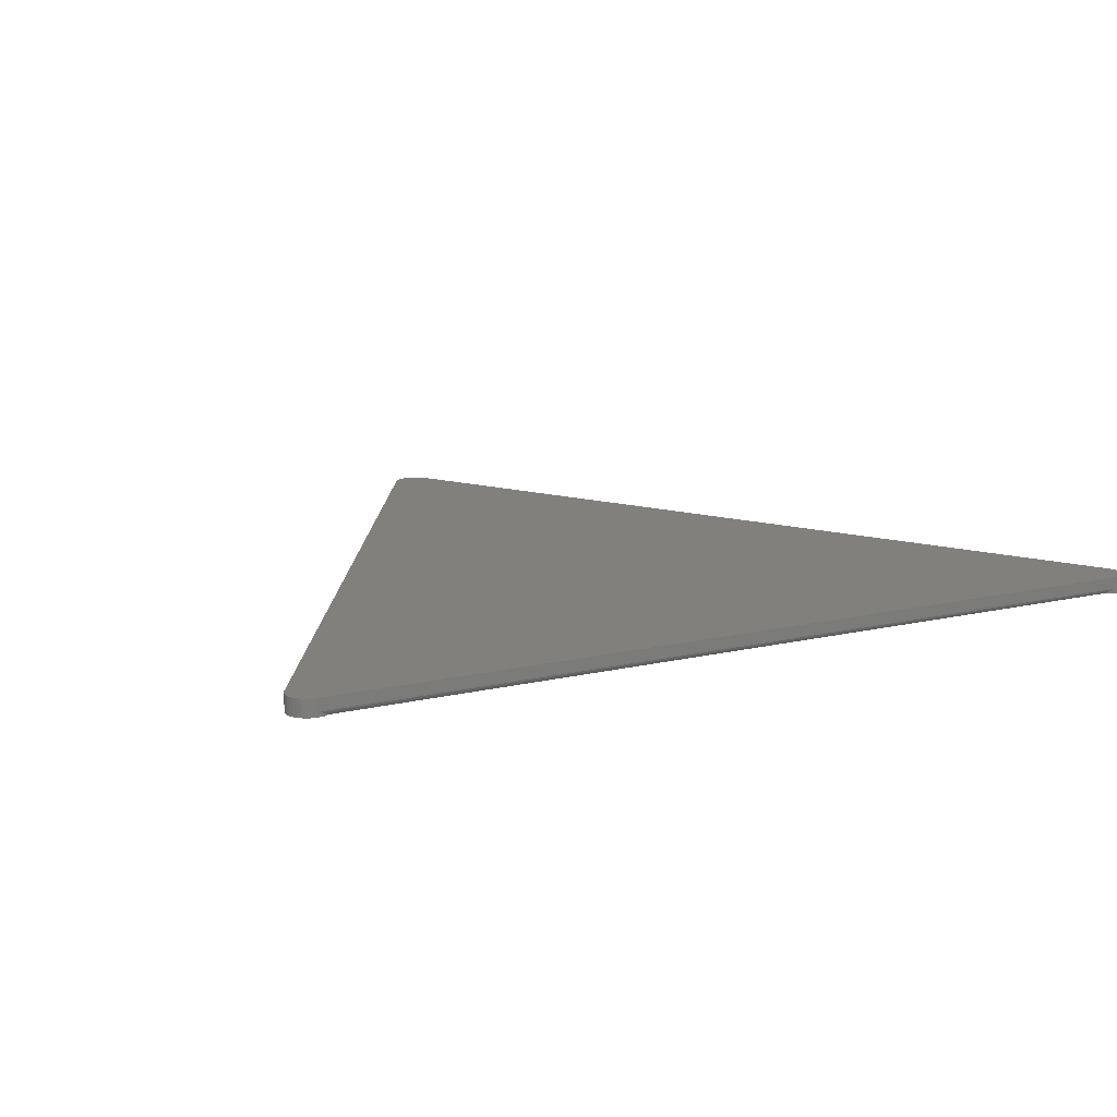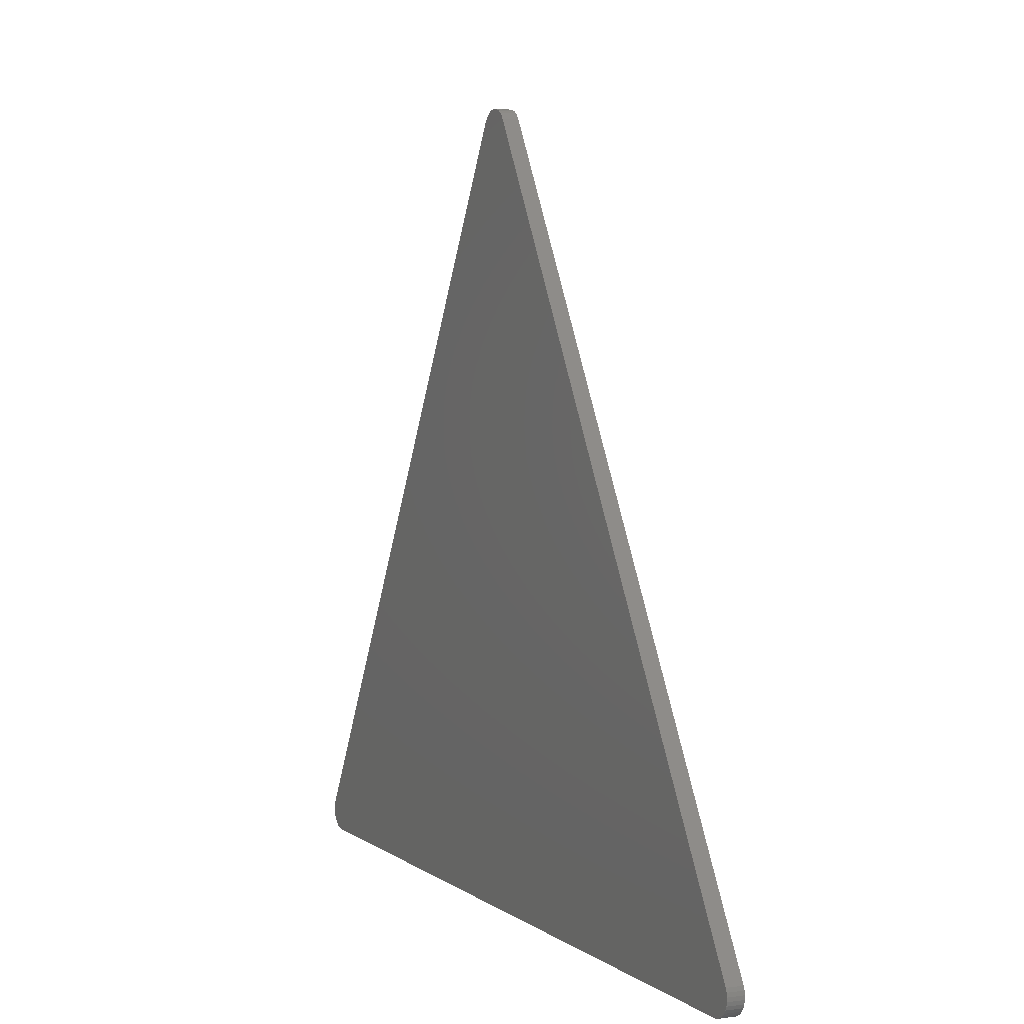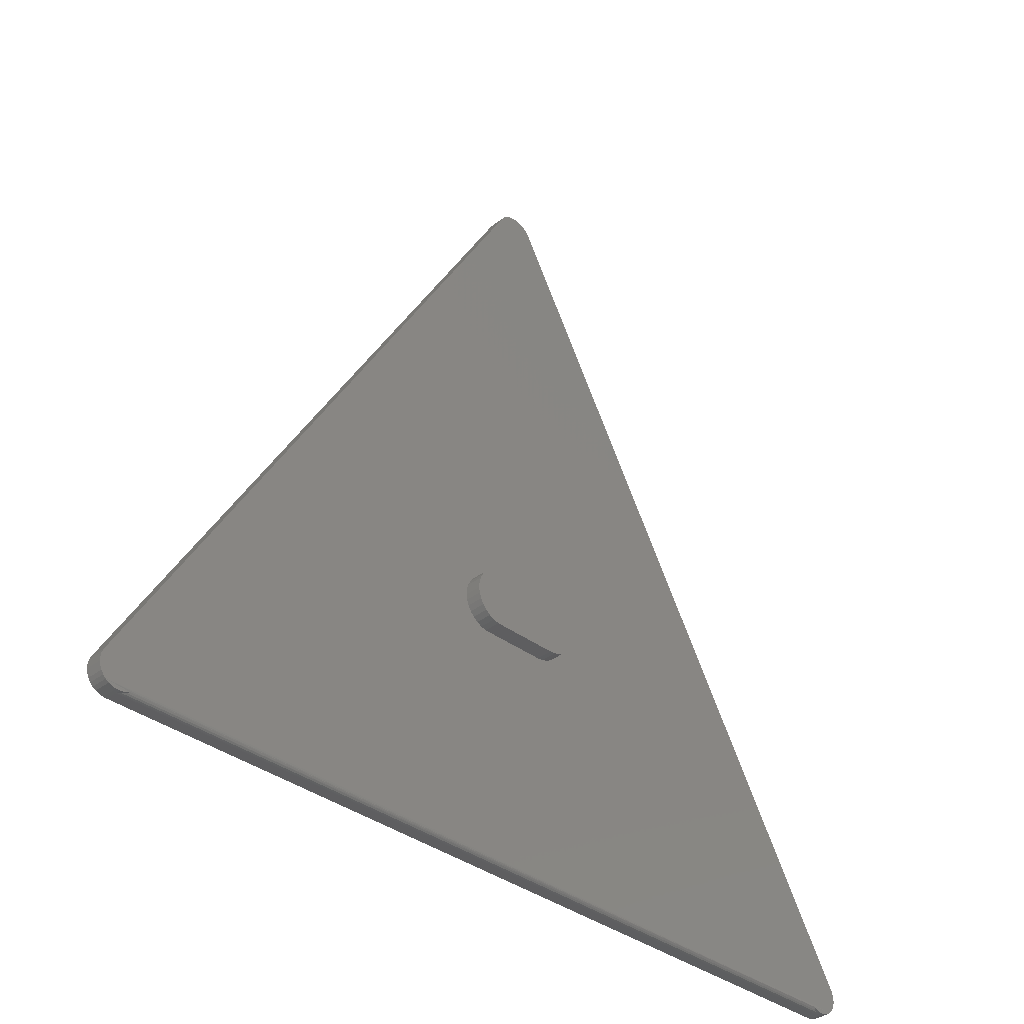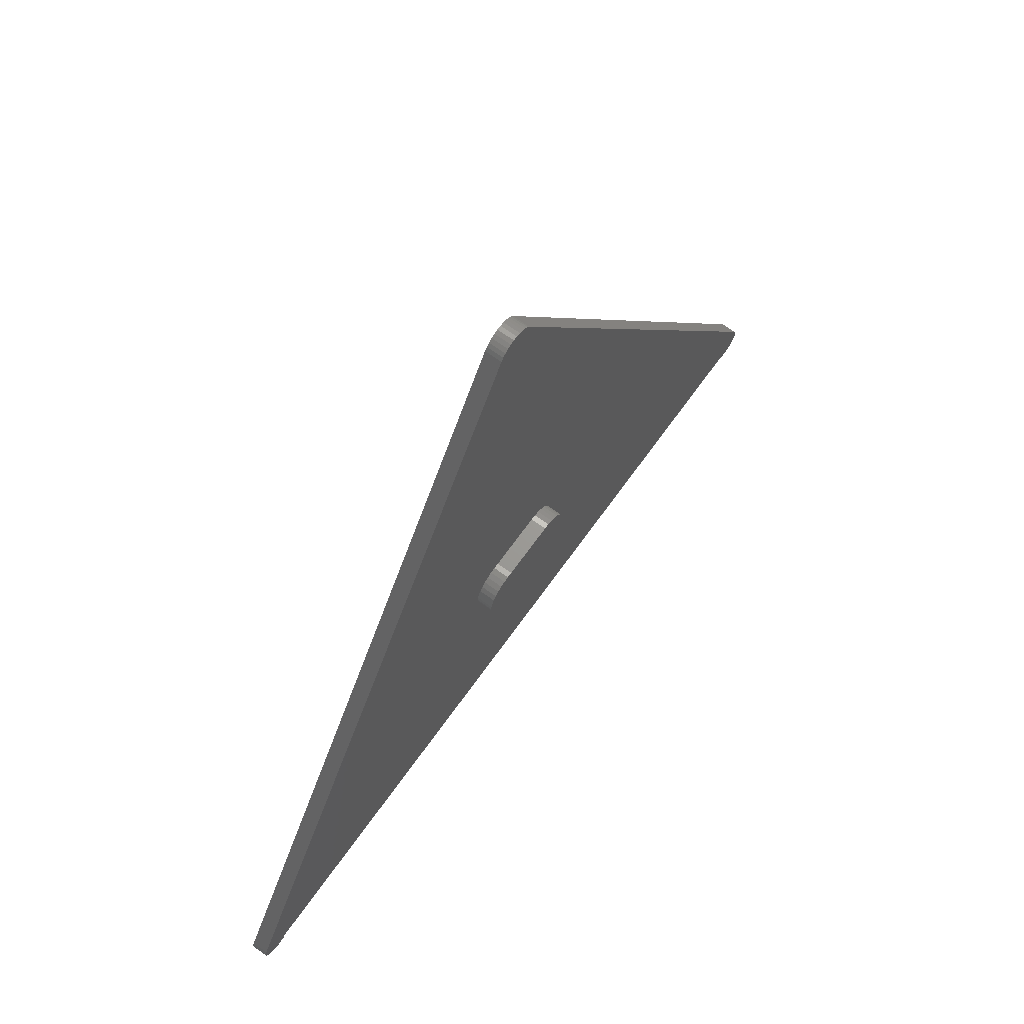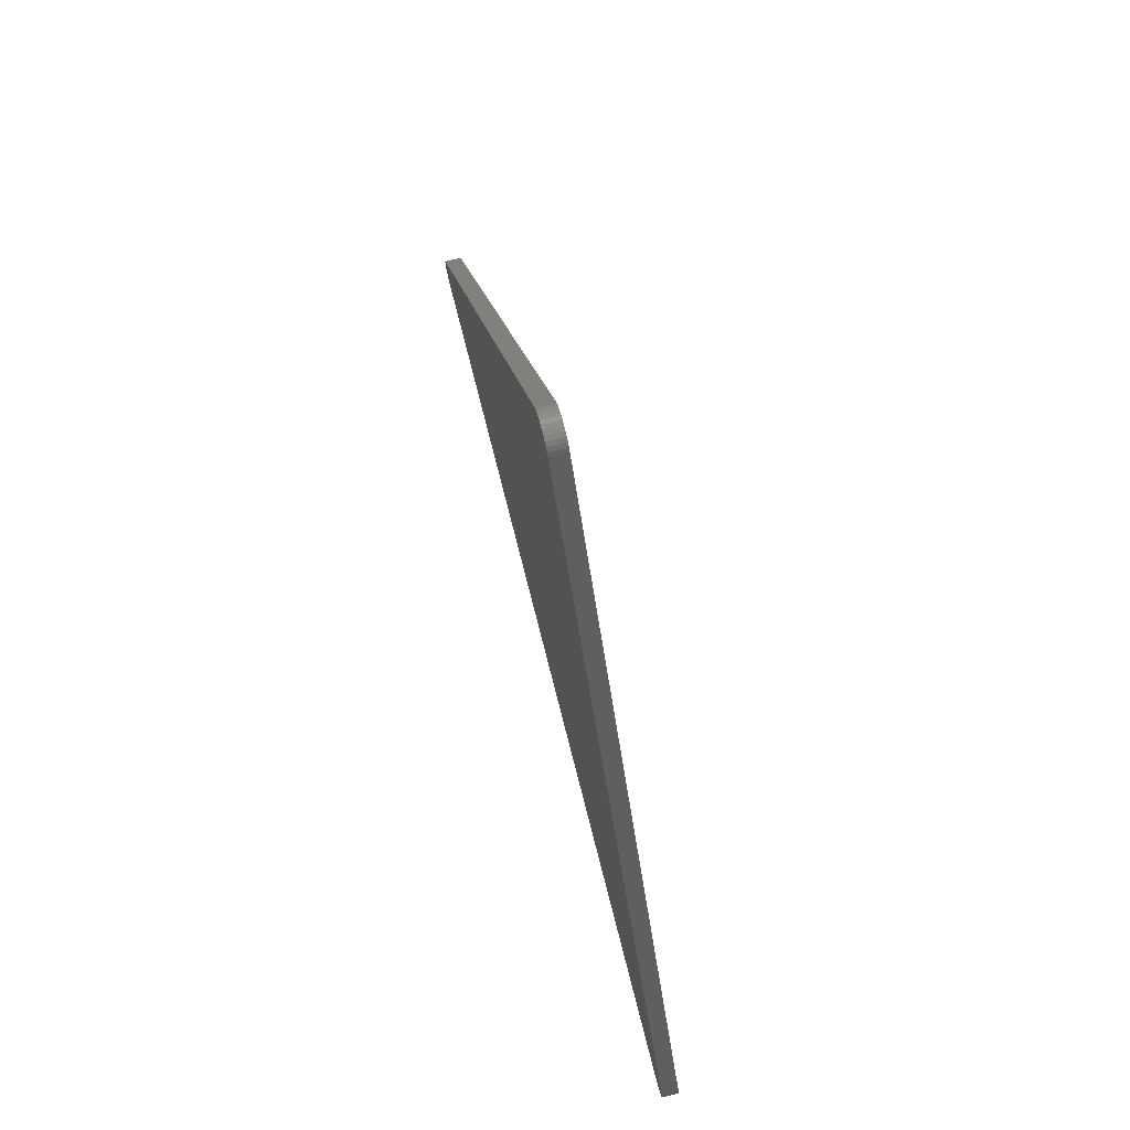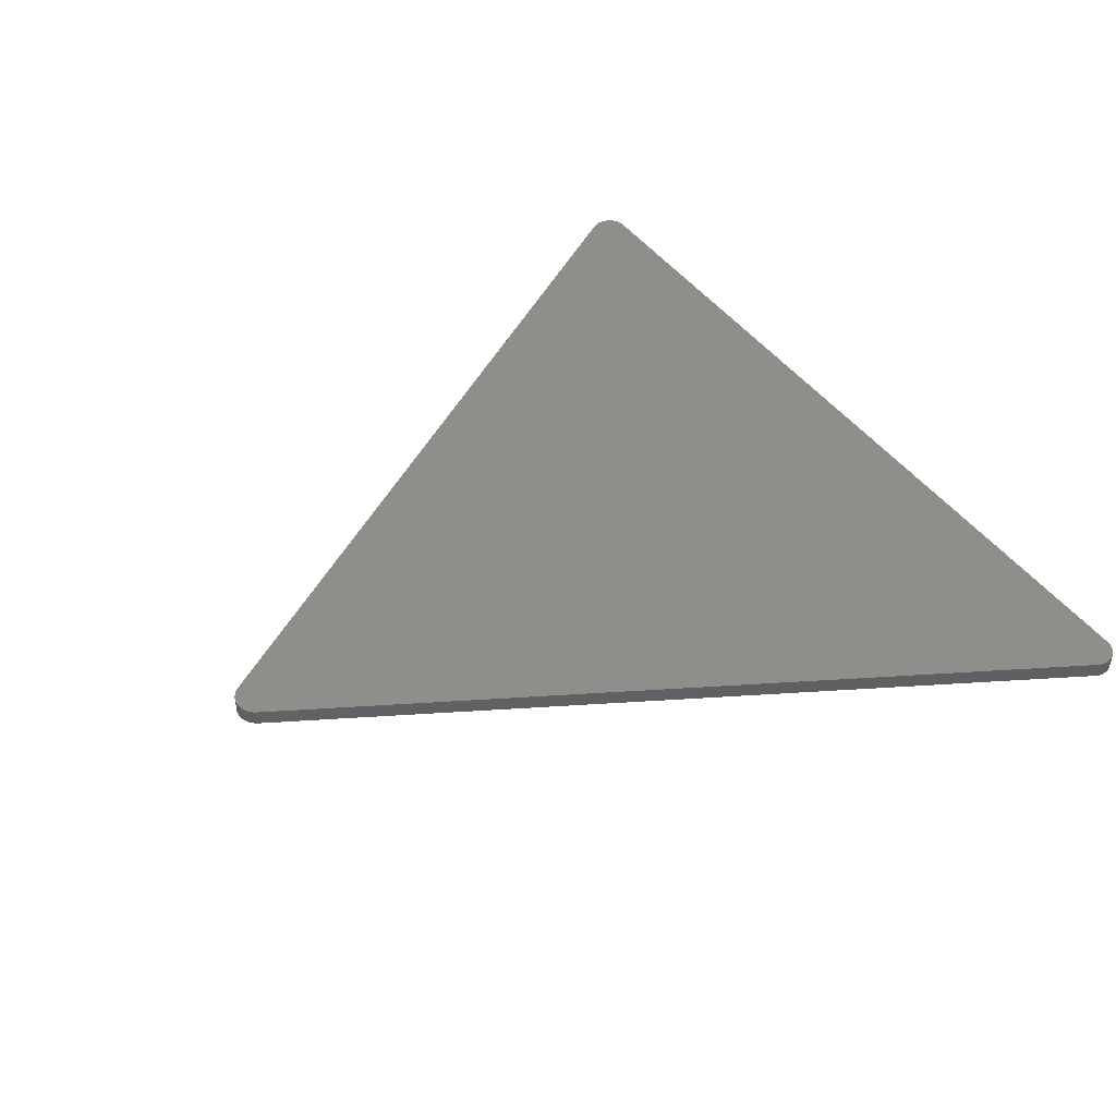
<metadata>
{"format":"stl","ext":"stl","renderer":"f3d","projection":"perspective","resolution":1024,"background":"white","views":[{"elev":14.0,"azim":-27.7,"up":"+Z"},{"elev":3.7,"azim":65.1,"up":"+Y"},{"elev":-35.9,"azim":135.2,"up":"+Y"},{"elev":69.1,"azim":125.7,"up":"+Y"},{"elev":75.0,"azim":75.7,"up":"+Y"},{"elev":45.3,"azim":-124.1,"up":"+Z"}]}
</metadata>
<code>
# stl→obj: 160 verts, 316 faces
v 0.6013 -0.3674 0.03125
v 0.6067 -0.3672 0.02344
v 0.6013 -0.3674 0.04688
v 0.5964 -0.3667 0.02344
v 0.5956 -0.3665 0.02757
v 0.5914 -0.365 0.0256
v 0.5916 -0.3651 0.02344
v 0.5876 -0.363 0.02418
v 0.6013 -0.3674 0.02344
v 0.5999 -0.3673 0.02986
v 0.6288 -0.3262 0.02344
v 0.6288 -0.3262 0.04688
v 0.6307 -0.3313 0.02344
v 0.6307 -0.3313 0.04688
v 0.6316 -0.3367 0.02344
v 0.6316 -0.3367 0.04688
v 0.6315 -0.3421 0.02344
v 0.6315 -0.3421 0.04688
v 0.6304 -0.3474 0.02344
v 0.6304 -0.3474 0.04688
v 0.6283 -0.3524 0.02344
v 0.6283 -0.3524 0.04688
v 0.6253 -0.3569 0.02344
v 0.6253 -0.3569 0.04688
v 0.6215 -0.3608 0.02344
v 0.6215 -0.3608 0.04688
v 0.617 -0.3639 0.02344
v 0.617 -0.3639 0.04688
v 0.612 -0.366 0.02344
v 0.612 -0.366 0.04688
v 0.6067 -0.3672 0.04688
v -0.5836 -0.365 0.0256
v -0.5838 -0.3651 0.02344
v -0.5794 -0.3627 0.02344
v -0.5878 -0.3665 0.02757
v -0.5886 -0.3667 0.02344
v -0.5921 -0.3673 0.02986
v -0.5935 -0.3674 0.04688
v -0.5989 -0.3672 0.04688
v -0.5935 -0.3674 0.03125
v -0.5935 -0.3674 0.02344
v -0.5989 -0.3672 0.02344
v -0.6042 -0.366 0.02344
v -0.6042 -0.366 0.04688
v -0.6092 -0.3639 0.02344
v -0.6092 -0.3639 0.04688
v -0.6137 -0.3608 0.02344
v -0.6137 -0.3608 0.04688
v -0.6175 -0.3569 0.02344
v -0.6175 -0.3569 0.04688
v -0.6205 -0.3524 0.02344
v -0.6205 -0.3524 0.04688
v -0.6226 -0.3474 0.02344
v -0.6226 -0.3474 0.04688
v -0.6237 -0.3421 0.02344
v -0.6237 -0.3421 0.04688
v -0.6238 -0.3367 0.02344
v -0.6238 -0.3367 0.04688
v -0.6229 -0.3313 0.02344
v -0.6229 -0.3313 0.04688
v -0.621 -0.3262 0.02344
v -0.621 -0.3262 0.04688
v 0.5859 -0.3618 0.02374
v 0.5843 -0.3605 0.02349
v -0.5765 -0.3605 0.02349
v -0.5781 -0.3618 0.02374
v -0.5755 -0.3596 0.02344
v 0.005962 0.7183 0.02344
v 0.021 0.7087 0.02344
v 4.969e-05 0.7194 0.02344
v 0.02451 0.7038 0.02344
v 0.5833 -0.3596 0.02344
v 0.01155 0.7161 0.02344
v 0.01663 0.7128 0.02344
v -0.04416 -0.03783 0.02344
v -0.08457 0.01141 0.02344
v -0.08536 0.003372 0.02344
v -0.08457 -0.004666 0.02344
v -0.08223 -0.0124 0.02344
v -0.07842 -0.01952 0.02344
v -0.07329 -0.02576 0.02344
v -0.06705 -0.03089 0.02344
v -0.05993 -0.03469 0.02344
v -0.0522 -0.03704 0.02344
v 0.08631 0.01024 0.02344
v 0.08418 0.01814 0.02344
v 0.08054 0.02548 0.02344
v 0.07555 0.03197 0.02344
v 0.06938 0.03736 0.02344
v 0.06229 0.04144 0.02344
v 0.05453 0.04406 0.02344
v 0.04641 0.04512 0.02344
v 0.03824 0.04457 0.02344
v -0.04416 0.04457 0.02344
v -0.03043 0.7038 0.02344
v -0.0522 0.04378 0.02344
v -0.05993 0.04144 0.02344
v -0.06705 0.03763 0.02344
v -0.07329 0.0325 0.02344
v -0.07842 0.02626 0.02344
v -0.08223 0.01914 0.02344
v -0.02692 0.7087 0.02344
v -0.02255 0.7128 0.02344
v -0.01748 0.7161 0.02344
v -0.01188 0.7183 0.02344
v -0.005971 0.7194 0.02344
v 0.05197 -0.03783 0.02344
v 0.05988 -0.0357 0.02344
v 0.06722 -0.03206 0.02344
v 0.07371 -0.02707 0.02344
v 0.0791 -0.02091 0.02344
v 0.08318 -0.01381 0.02344
v 0.0858 -0.006051 0.02344
v 0.08686 0.002069 0.02344
v -0.04416 -0.03783 0
v -0.0522 -0.03704 0
v -0.05993 -0.03469 0
v -0.06705 -0.03089 0
v -0.07329 -0.02576 0
v -0.07842 -0.01952 0
v -0.08223 -0.0124 0
v -0.08457 -0.004666 0
v -0.08536 0.003372 0
v -0.08457 0.01141 0
v -0.08223 0.01914 0
v -0.07842 0.02626 0
v -0.07329 0.0325 0
v -0.06705 0.03763 0
v -0.05993 0.04144 0
v -0.0522 0.04378 0
v -0.04416 0.04457 0
v 0.03824 0.04457 0
v 0.04641 0.04512 0
v 0.05453 0.04406 0
v 0.06229 0.04144 0
v 0.06938 0.03736 0
v 0.07555 0.03197 0
v 0.08054 0.02548 0
v 0.08418 0.01814 0
v 0.08631 0.01024 0
v 0.08686 0.002069 0
v 0.0858 -0.006051 0
v 0.08318 -0.01381 0
v 0.0791 -0.02091 0
v 0.07371 -0.02707 0
v 0.06722 -0.03206 0
v 0.05988 -0.0357 0
v 0.05197 -0.03783 0
v 4.969e-05 0.7194 0.04688
v -0.005971 0.7194 0.04688
v -0.01188 0.7183 0.04688
v 0.005962 0.7183 0.04688
v -0.01748 0.7161 0.04688
v 0.01155 0.7161 0.04688
v -0.02255 0.7128 0.04688
v 0.01663 0.7128 0.04688
v -0.02692 0.7087 0.04688
v 0.021 0.7087 0.04688
v -0.03043 0.7038 0.04688
v 0.02451 0.7038 0.04688
f 1 2 3
f 4 5 6
f 4 6 7
f 7 6 8
f 9 2 1
f 9 1 10
f 9 10 5
f 9 5 4
f 11 12 13
f 13 12 14
f 13 14 15
f 15 14 16
f 15 16 17
f 17 16 18
f 17 18 19
f 19 18 20
f 19 20 21
f 21 20 22
f 21 22 23
f 23 22 24
f 23 24 25
f 25 24 26
f 25 26 27
f 27 26 28
f 27 28 29
f 29 28 30
f 29 30 2
f 2 30 31
f 2 31 3
f 32 33 34
f 33 32 35
f 33 35 36
f 36 35 37
f 38 39 40
f 41 36 37
f 41 37 40
f 41 40 39
f 41 39 42
f 42 39 43
f 43 39 44
f 43 44 45
f 45 44 46
f 45 46 47
f 47 46 48
f 47 48 49
f 49 48 50
f 49 50 51
f 51 50 52
f 51 52 53
f 53 52 54
f 53 54 55
f 55 54 56
f 55 56 57
f 57 56 58
f 57 58 59
f 59 58 60
f 59 60 61
f 61 60 62
f 8 63 25
f 64 25 63
f 65 66 47
f 34 47 66
f 67 65 47
f 68 69 70
f 69 71 70
f 42 33 41
f 33 36 41
f 23 25 72
f 72 25 64
f 4 29 9
f 29 2 9
f 57 59 53
f 55 57 53
f 34 45 47
f 43 45 34
f 33 43 34
f 42 43 33
f 69 68 73
f 73 74 69
f 27 8 25
f 7 8 27
f 4 7 27
f 29 4 27
f 67 47 49
f 67 49 75
f 61 76 77
f 61 77 78
f 61 78 79
f 61 79 80
f 61 80 81
f 61 81 82
f 61 82 83
f 61 83 84
f 61 84 75
f 61 75 49
f 61 49 51
f 61 51 53
f 61 53 59
f 71 11 85
f 71 85 86
f 71 86 87
f 71 87 88
f 71 88 89
f 71 89 90
f 71 90 91
f 71 91 92
f 71 92 93
f 71 93 94
f 71 94 70
f 11 13 15
f 11 15 17
f 11 17 19
f 11 19 21
f 11 21 23
f 95 70 94
f 95 94 96
f 95 96 97
f 95 97 98
f 95 98 99
f 95 99 100
f 95 100 101
f 95 101 76
f 95 76 61
f 70 95 102
f 70 102 103
f 70 103 104
f 70 104 105
f 70 105 106
f 11 107 108
f 11 108 109
f 11 109 110
f 11 110 111
f 11 111 112
f 11 112 113
f 11 113 114
f 11 114 85
f 23 72 11
f 11 72 107
f 72 67 107
f 107 67 75
f 38 40 3
f 3 40 1
f 1 37 10
f 1 40 37
f 66 8 34
f 8 6 34
f 34 6 32
f 32 6 5
f 32 5 35
f 35 5 10
f 35 10 37
f 63 8 66
f 63 66 65
f 63 65 67
f 63 67 72
f 63 72 64
f 115 75 116
f 116 75 84
f 116 84 117
f 117 84 83
f 117 83 118
f 118 83 82
f 118 82 119
f 119 82 81
f 119 81 120
f 120 81 80
f 120 80 121
f 121 80 79
f 121 79 122
f 122 79 78
f 122 78 123
f 123 78 77
f 123 77 124
f 124 77 76
f 124 76 125
f 125 76 101
f 125 101 126
f 126 101 100
f 126 100 127
f 127 100 99
f 127 99 128
f 128 99 98
f 128 98 129
f 129 98 97
f 129 97 130
f 130 97 96
f 130 96 131
f 131 96 94
f 93 132 94
f 94 132 131
f 132 93 133
f 133 93 92
f 133 92 134
f 134 92 91
f 134 91 135
f 135 91 90
f 135 90 136
f 136 90 89
f 136 89 137
f 137 89 88
f 137 88 138
f 138 88 87
f 138 87 139
f 139 87 86
f 139 86 140
f 140 86 85
f 140 85 141
f 141 85 114
f 141 114 142
f 142 114 113
f 142 113 143
f 143 113 112
f 143 112 144
f 144 112 111
f 144 111 145
f 145 111 110
f 145 110 146
f 146 110 109
f 146 109 147
f 147 109 108
f 147 108 148
f 148 108 107
f 75 115 107
f 107 115 148
f 12 60 14
f 12 62 60
f 149 150 151
f 149 151 152
f 152 151 153
f 152 153 154
f 154 153 155
f 154 155 156
f 156 155 157
f 156 157 158
f 18 54 20
f 20 54 52
f 20 52 22
f 22 52 50
f 22 50 24
f 24 50 48
f 24 48 26
f 26 48 46
f 26 46 28
f 28 46 44
f 159 62 12
f 159 12 160
f 159 160 158
f 159 158 157
f 30 28 44
f 30 44 39
f 30 39 38
f 30 38 3
f 30 3 31
f 14 60 16
f 16 60 58
f 16 58 18
f 18 58 56
f 18 56 54
f 159 95 62
f 62 95 61
f 95 159 102
f 102 159 157
f 102 157 103
f 103 157 155
f 103 155 104
f 104 155 153
f 104 153 105
f 105 153 151
f 105 151 106
f 106 151 150
f 106 150 70
f 70 150 149
f 70 149 68
f 68 149 152
f 68 152 73
f 73 152 154
f 73 154 74
f 74 154 156
f 74 156 69
f 69 156 158
f 69 158 71
f 71 158 160
f 12 11 160
f 160 11 71
f 133 134 132
f 134 131 132
f 134 135 131
f 135 130 131
f 116 147 115
f 147 148 115
f 129 130 135
f 128 129 135
f 136 128 135
f 127 128 136
f 137 127 136
f 126 127 137
f 138 126 137
f 125 126 138
f 139 125 138
f 124 125 139
f 140 124 139
f 123 124 140
f 141 123 140
f 122 123 141
f 142 122 141
f 121 122 142
f 143 121 142
f 120 121 143
f 144 120 143
f 119 120 144
f 145 119 144
f 118 119 145
f 146 118 145
f 117 118 146
f 147 117 146
f 116 117 147

</code>
